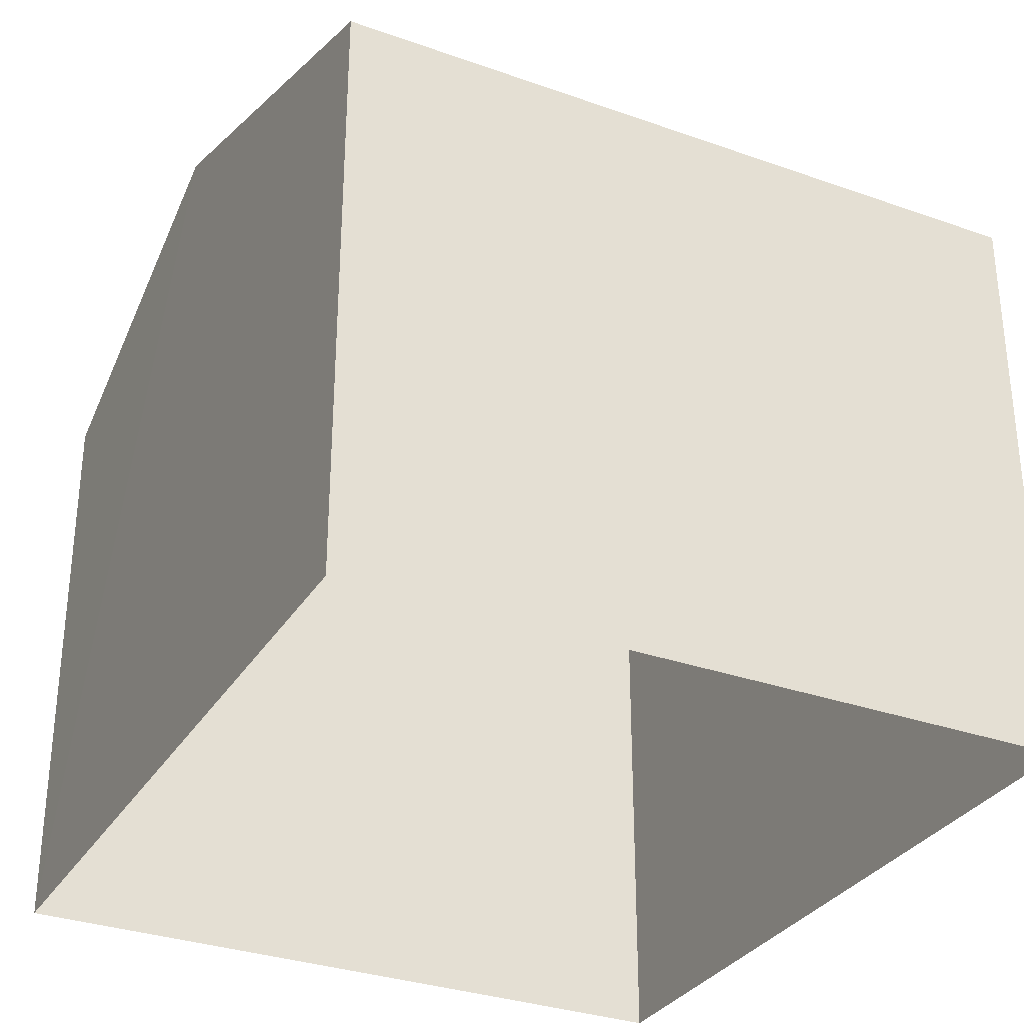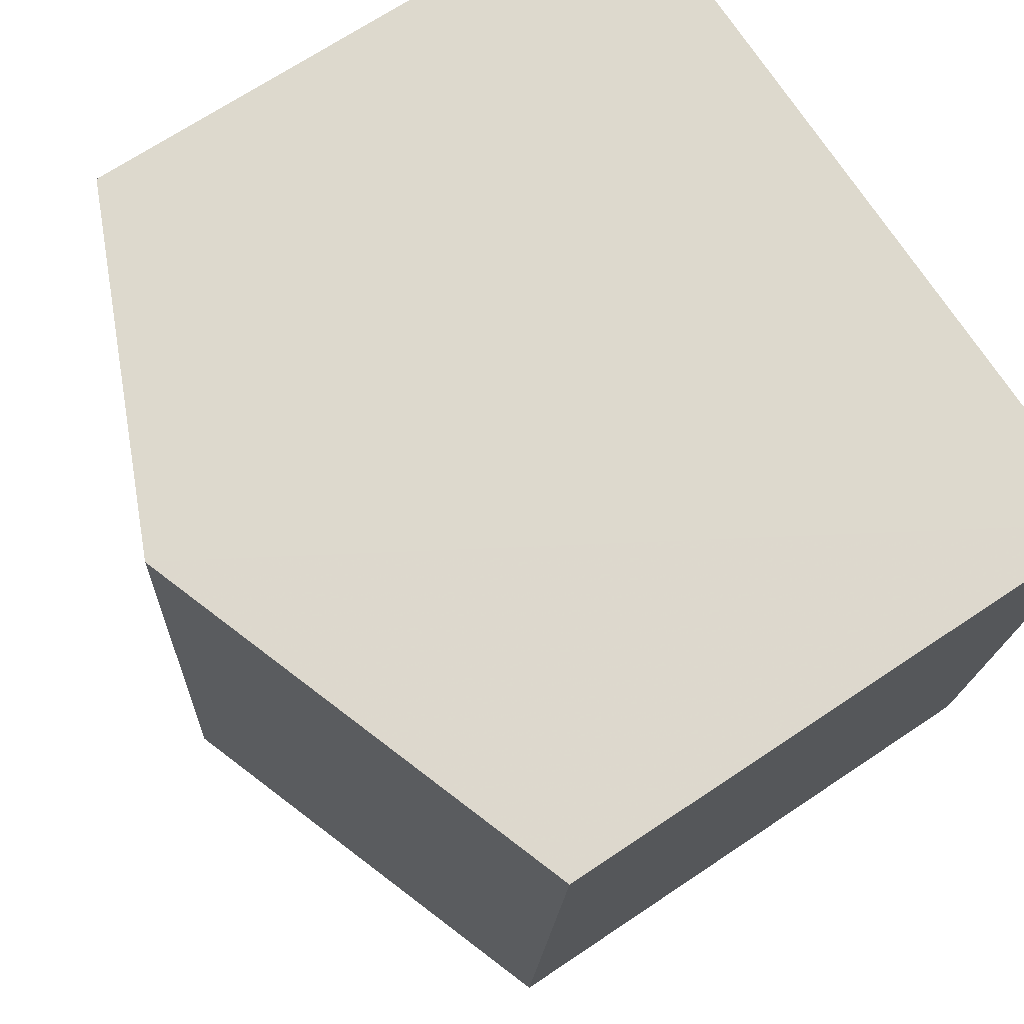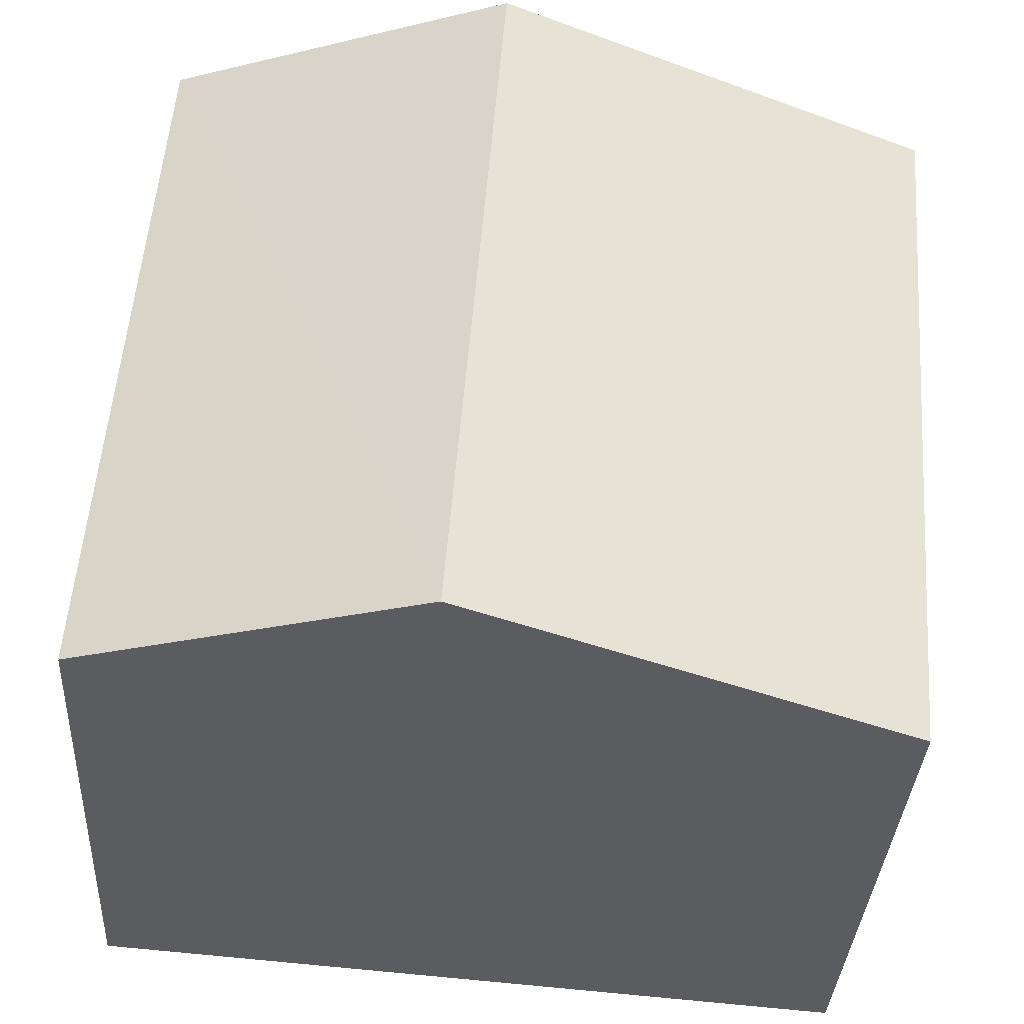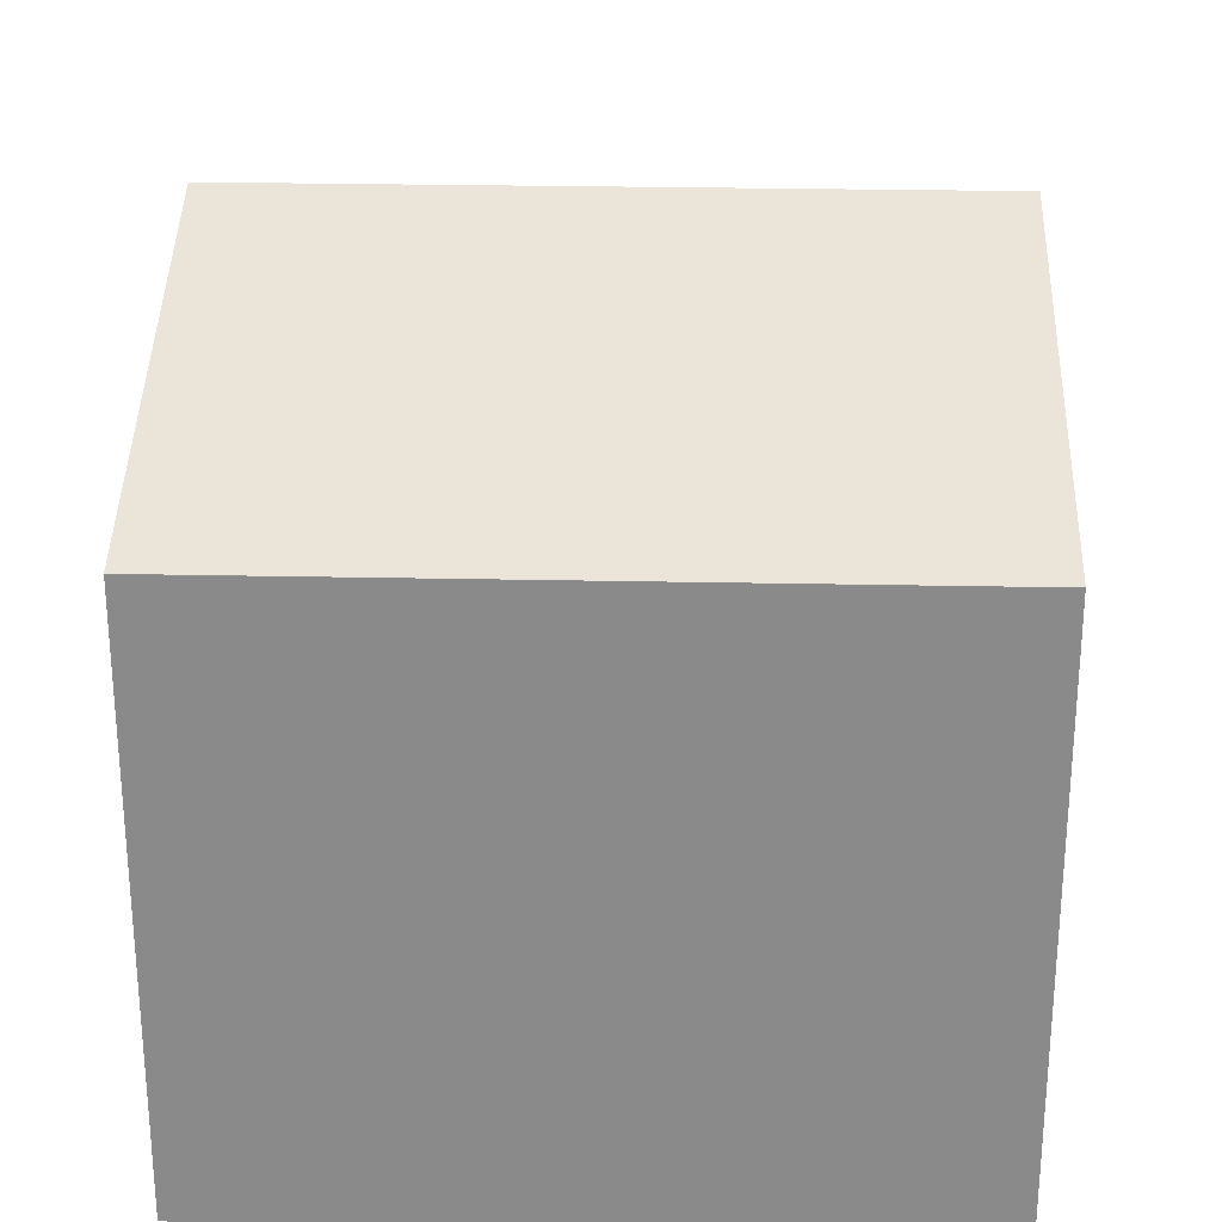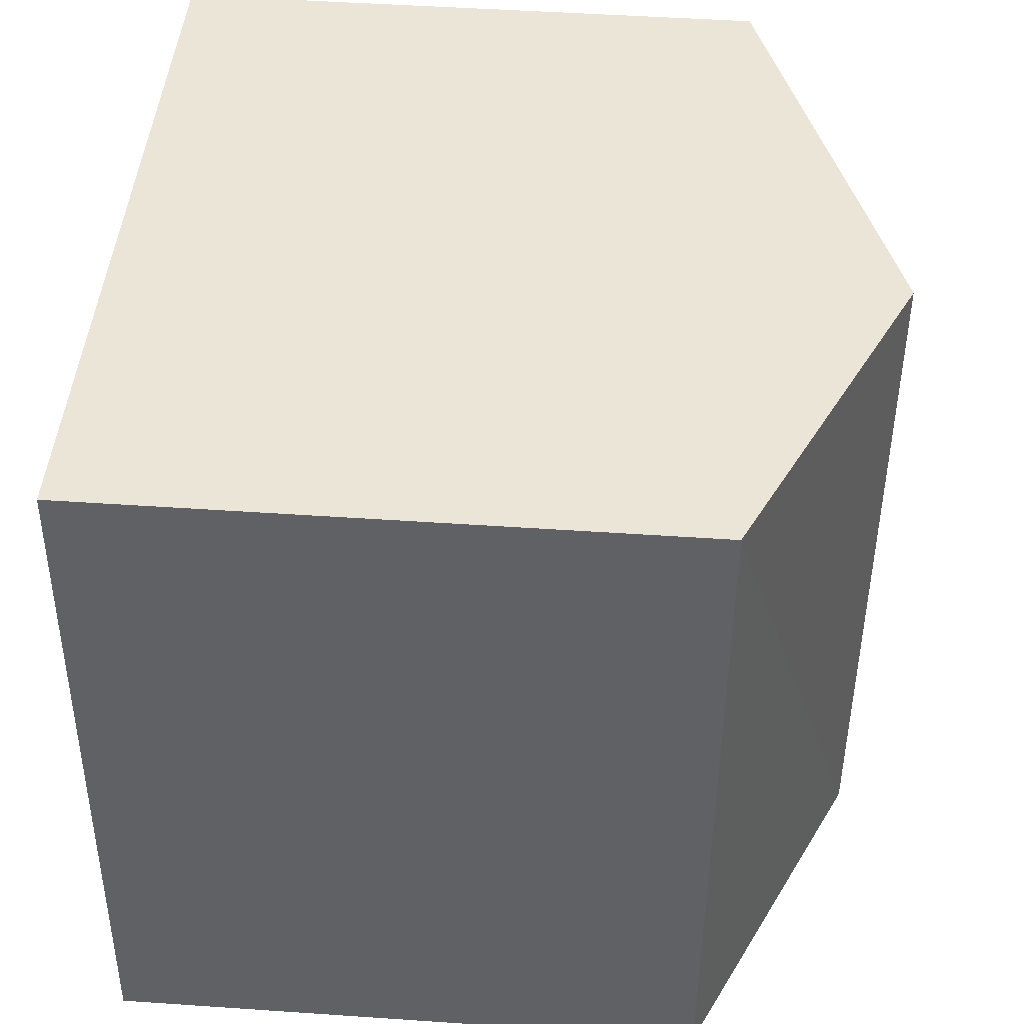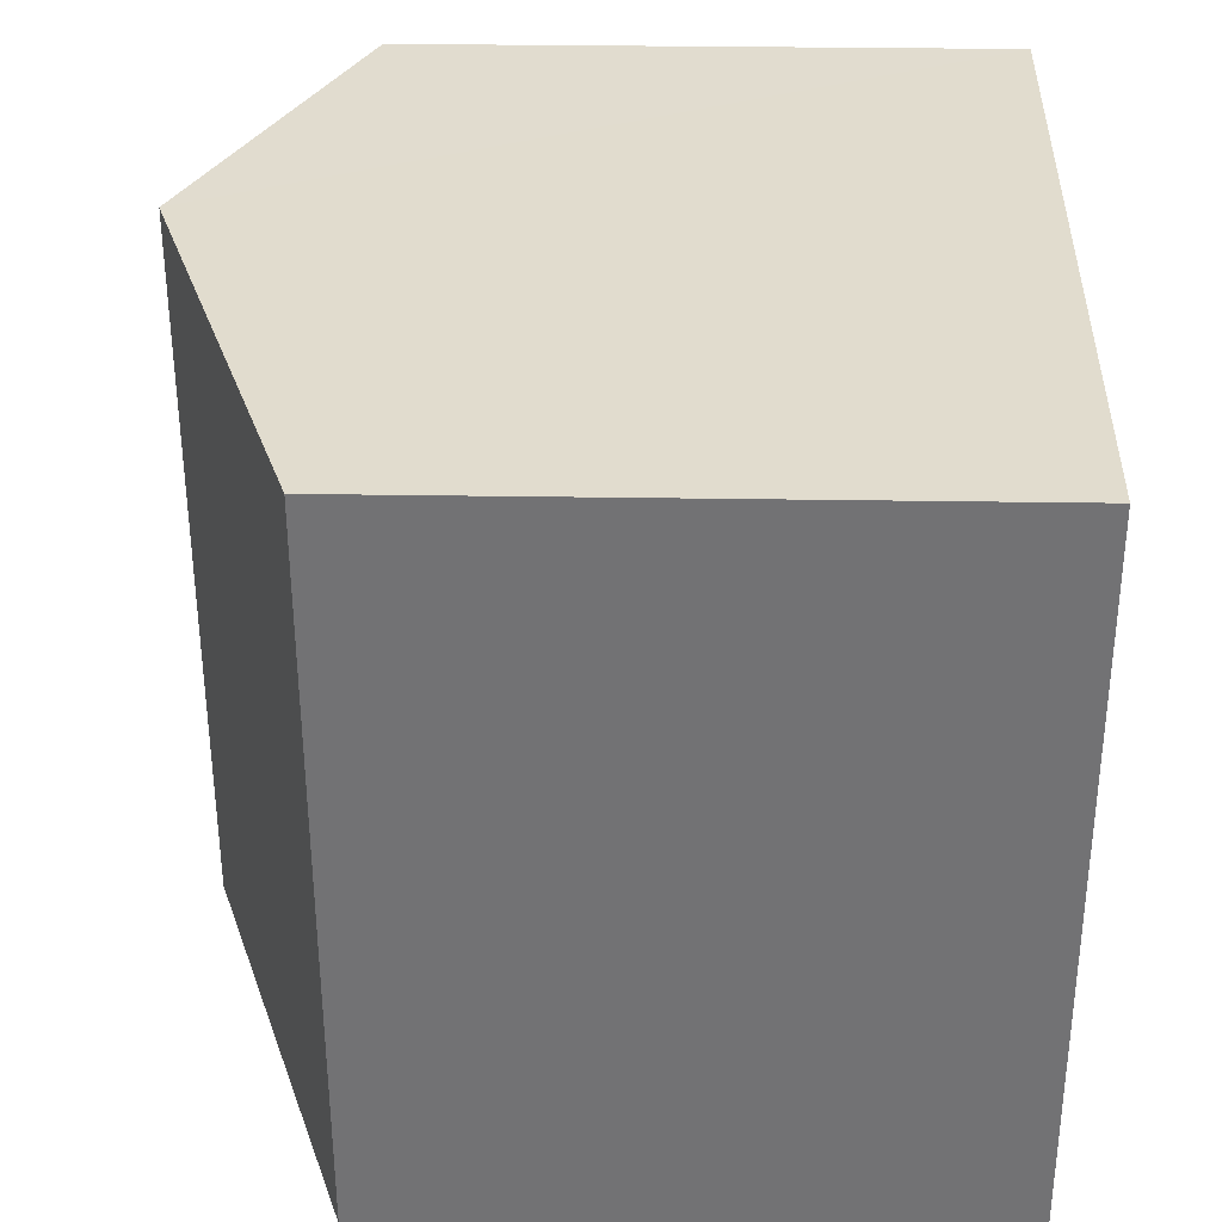
<metadata>
{"format":"obj","ext":"obj","renderer":"f3d","projection":"perspective","resolution":1024,"background":"white","views":[{"elev":-31.6,"azim":59.2,"up":"+Z"},{"elev":68.8,"azim":56.1,"up":"+Y"},{"elev":-34.9,"azim":-3.2,"up":"+Y"},{"elev":26.2,"azim":87.6,"up":"+Z"},{"elev":48.3,"azim":-85.6,"up":"+Y"},{"elev":29.8,"azim":91.5,"up":"+Y"}]}
</metadata>
<code>
v -3.731e+05 -1.038e+05 29.09
v -3.731e+05 -1.038e+05 29.09
v -3.731e+05 -1.038e+05 29.09
v -3.731e+05 -1.038e+05 29.09
v -3.731e+05 -1.038e+05 34.89
v -3.731e+05 -1.038e+05 34.89
v -3.731e+05 -1.038e+05 36.41
v -3.731e+05 -1.038e+05 36.41
v -3.731e+05 -1.038e+05 34.89
v -3.731e+05 -1.038e+05 34.89
f 1 2 3
f 4 1 3
f 5 6 7
f 8 5 7
f 9 10 8
f 7 9 8
f 6 3 2
f 6 5 3
f 10 1 4
f 10 9 1
f 10 4 8
f 4 3 8
f 3 5 8
f 6 2 7
f 2 1 7
f 1 9 7

</code>
